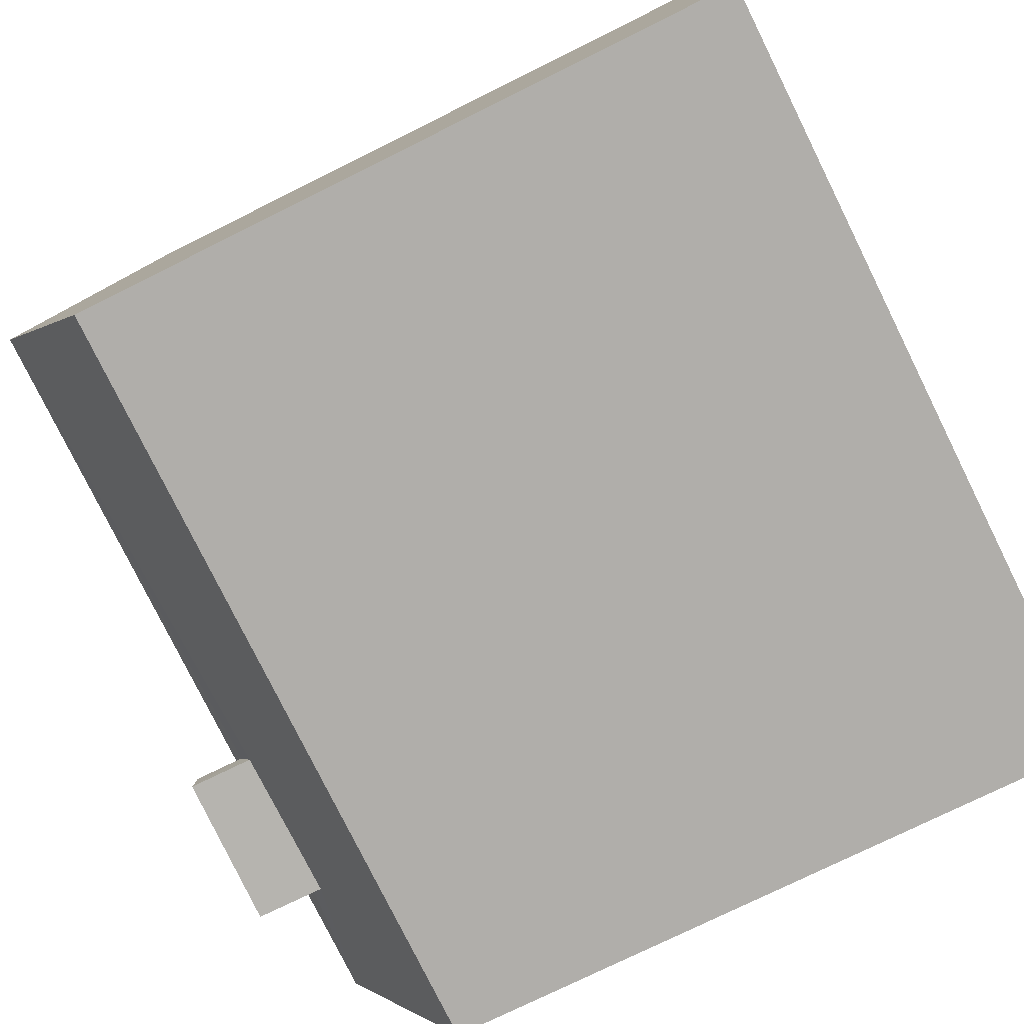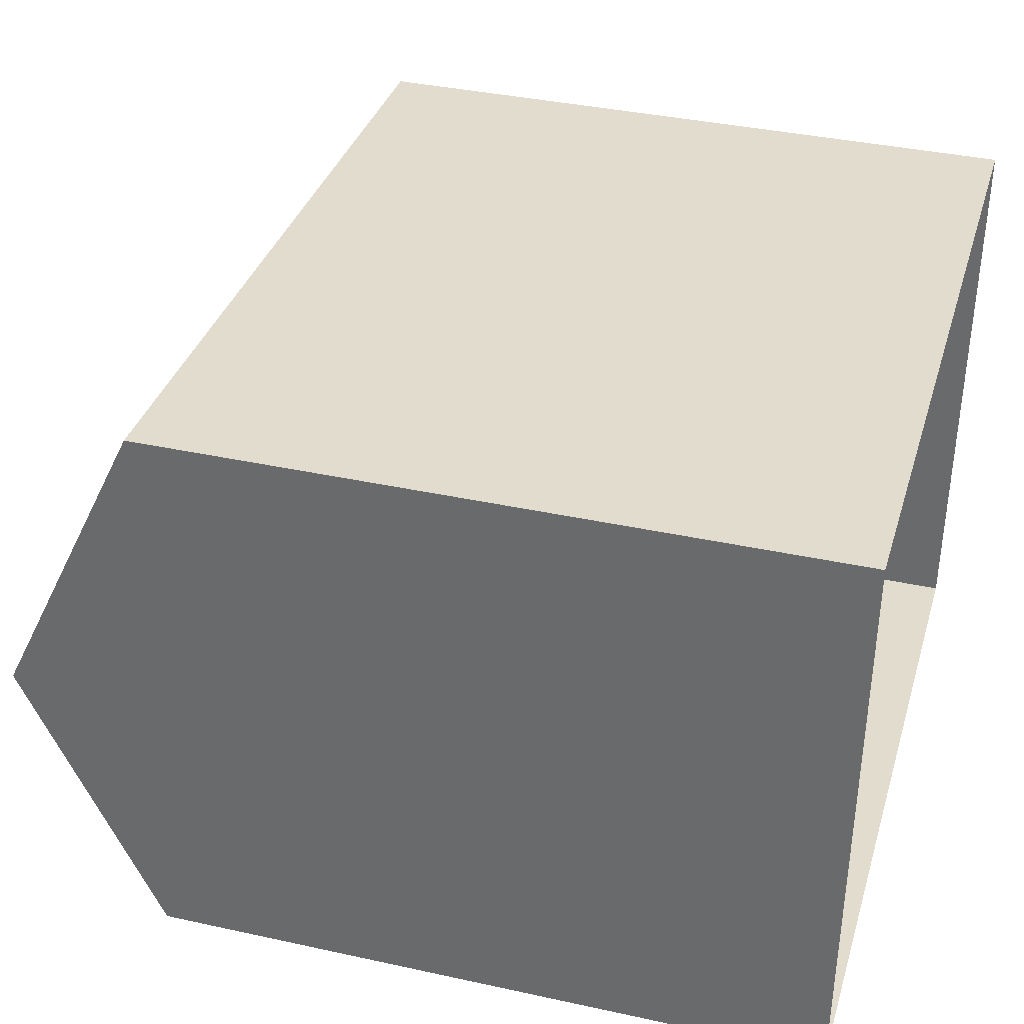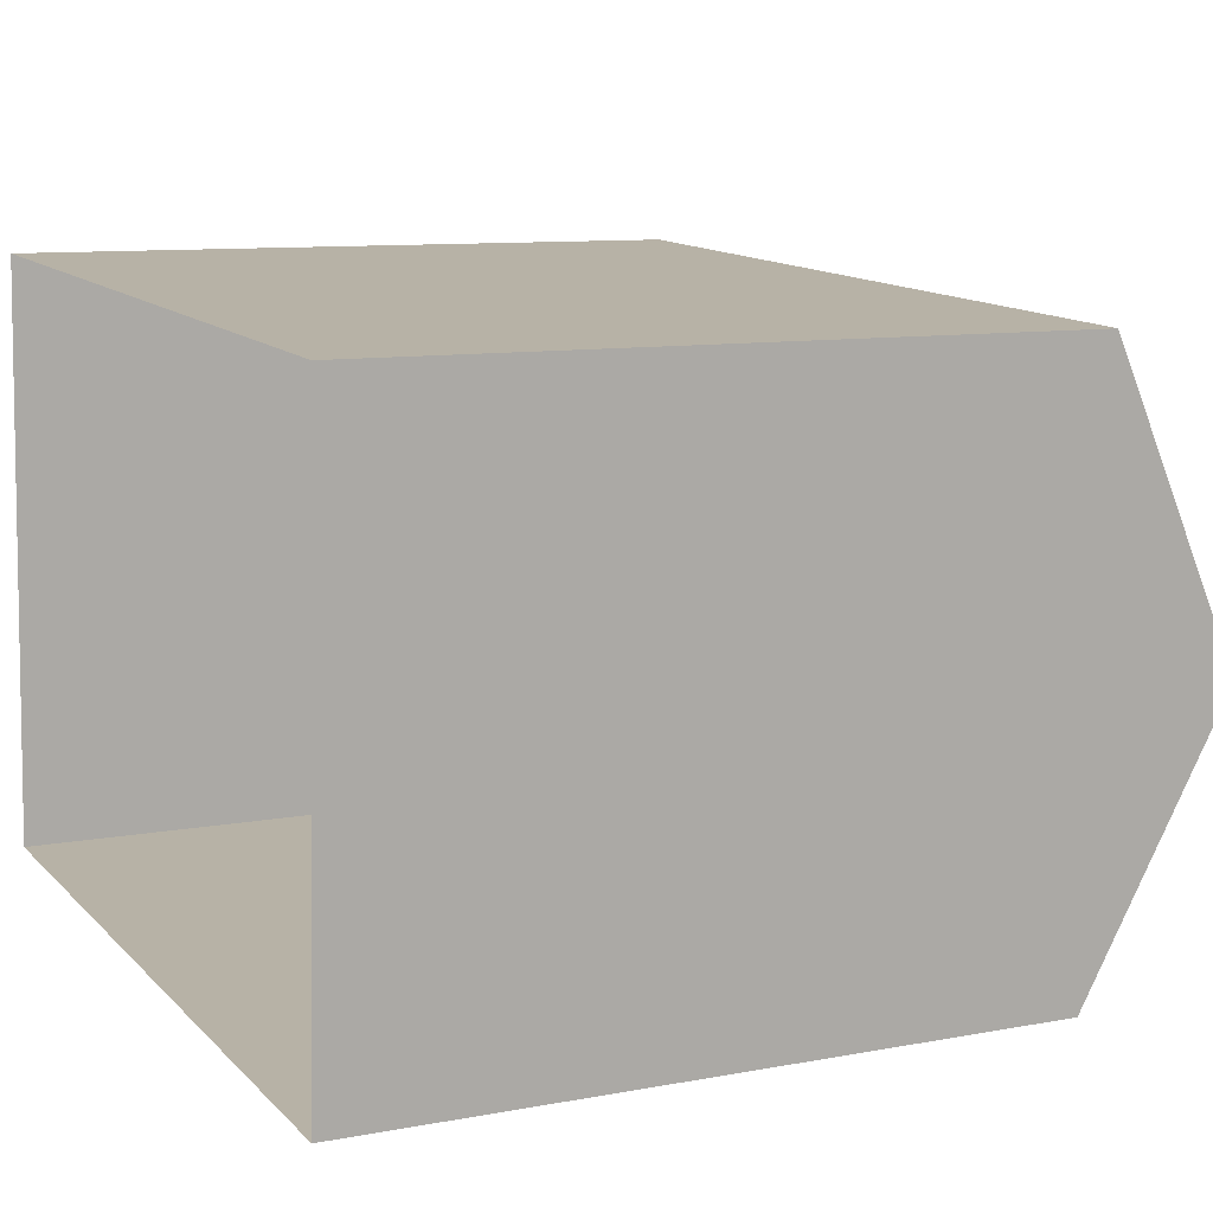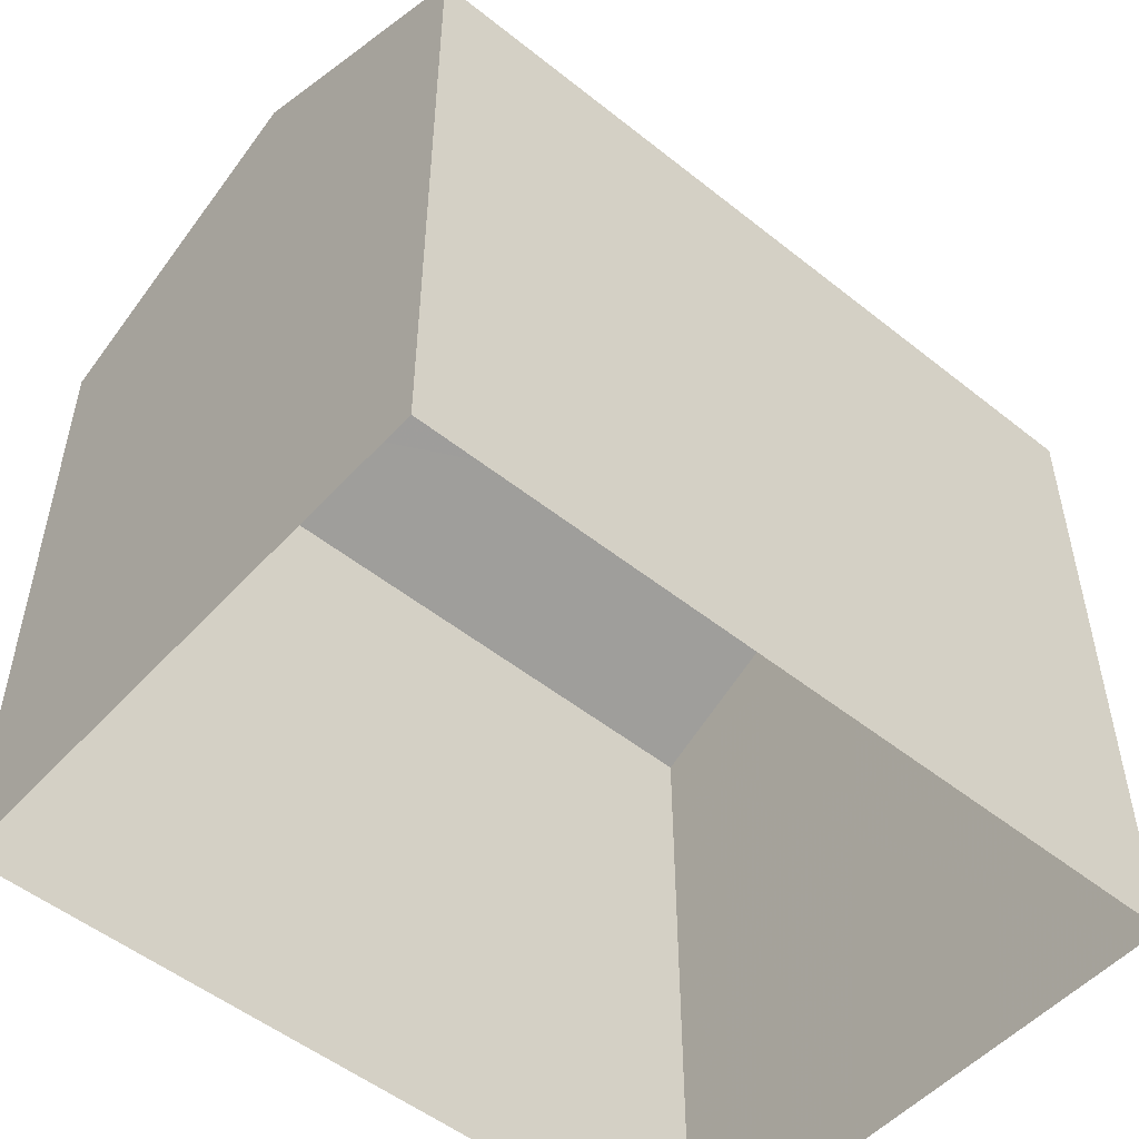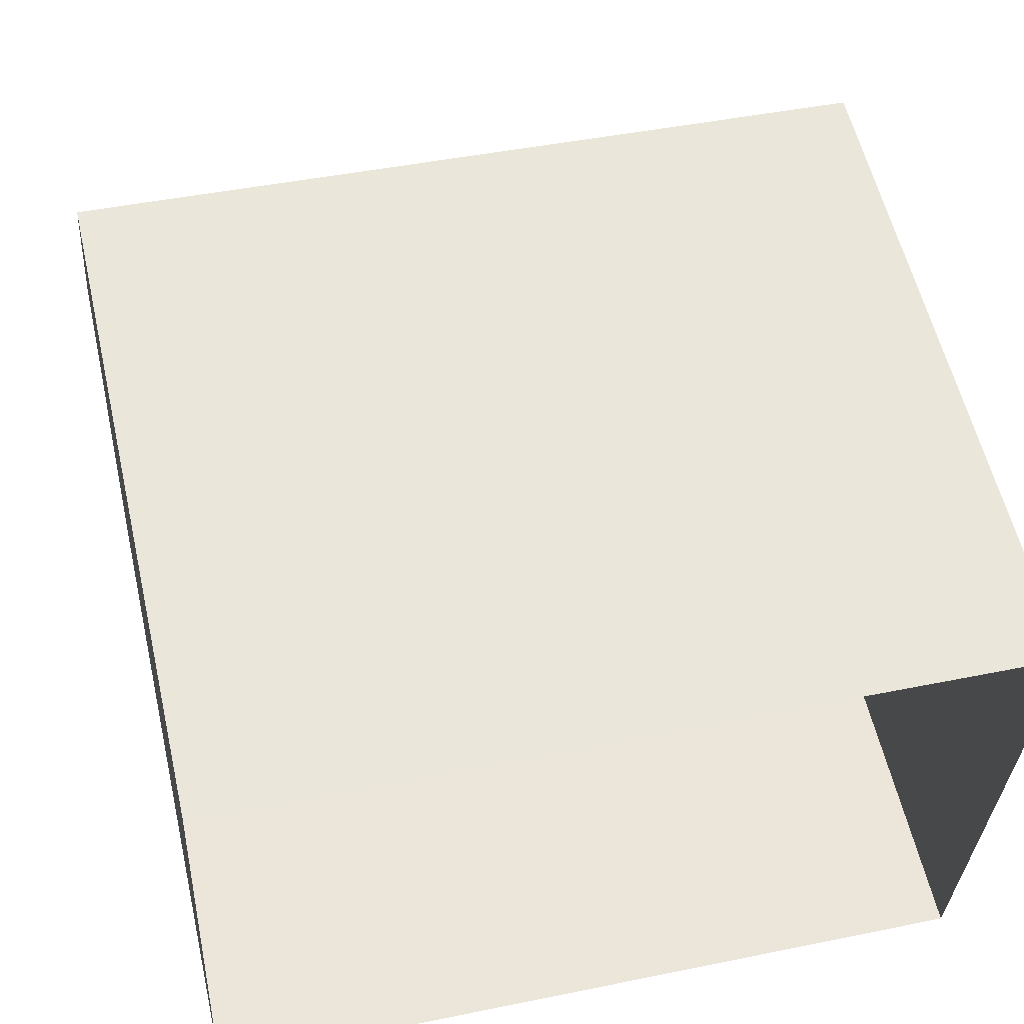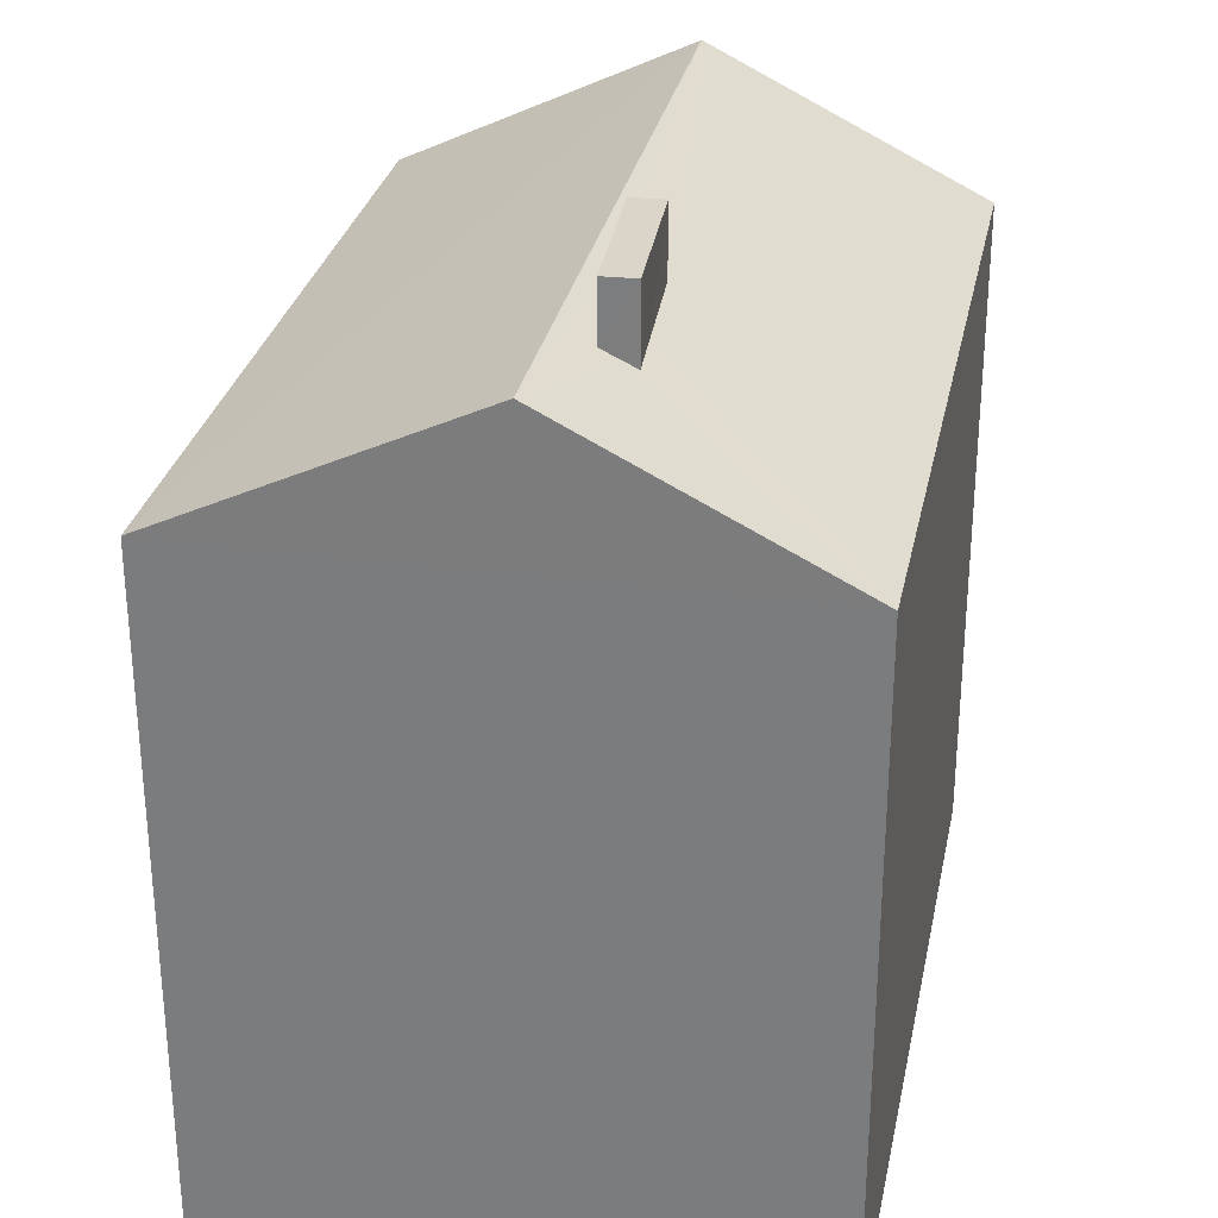
<metadata>
{"format":"obj","ext":"obj","renderer":"f3d","projection":"perspective","resolution":1024,"background":"white","views":[{"elev":-75.6,"azim":116.4,"up":"+Y"},{"elev":37.1,"azim":105.8,"up":"+Y"},{"elev":9.7,"azim":-116.2,"up":"+Y"},{"elev":-51.8,"azim":-38.0,"up":"+Z"},{"elev":57.7,"azim":167.0,"up":"+Y"},{"elev":29.3,"azim":-75.8,"up":"+Z"}]}
</metadata>
<code>
v -8.87e+04 -1.003e+05 2.623
v -8.871e+04 -1.003e+05 2.622
v -8.87e+04 -1.003e+05 2.622
v -8.871e+04 -1.003e+05 2.624
v -8.871e+04 -1.003e+05 10.92
v -8.87e+04 -1.003e+05 12.63
v -8.87e+04 -1.003e+05 10.92
v -8.87e+04 -1.003e+05 10.92
v -8.87e+04 -1.003e+05 12.28
v -8.87e+04 -1.003e+05 12.24
v -8.87e+04 -1.003e+05 12.42
v -8.871e+04 -1.003e+05 12.63
v -8.87e+04 -1.003e+05 12.34
v -8.87e+04 -1.003e+05 12.47
v -8.87e+04 -1.003e+05 13.12
v -8.87e+04 -1.003e+05 13.12
v -8.87e+04 -1.003e+05 13.12
v -8.87e+04 -1.003e+05 13.12
v -8.871e+04 -1.003e+05 10.92
v -8.87e+04 -1.003e+05 12.22
f 1 2 3
f 1 4 2
f 5 6 7
f 8 9 10
f 11 12 13
f 6 9 8
f 14 12 11
f 14 6 12
f 14 9 6
f 15 16 17
f 18 15 17
f 12 6 5
f 10 19 8
f 12 19 20
f 12 20 13
f 20 19 10
f 5 3 2
f 5 7 3
f 5 2 4
f 19 5 4
f 7 1 3
f 7 8 1
f 6 8 7
f 19 4 1
f 8 19 1
f 11 17 16
f 13 20 17
f 11 13 17
f 16 15 14
f 11 16 14
f 12 5 19
f 14 18 9
f 14 15 18
f 20 10 17
f 10 18 17
f 10 9 18

</code>
